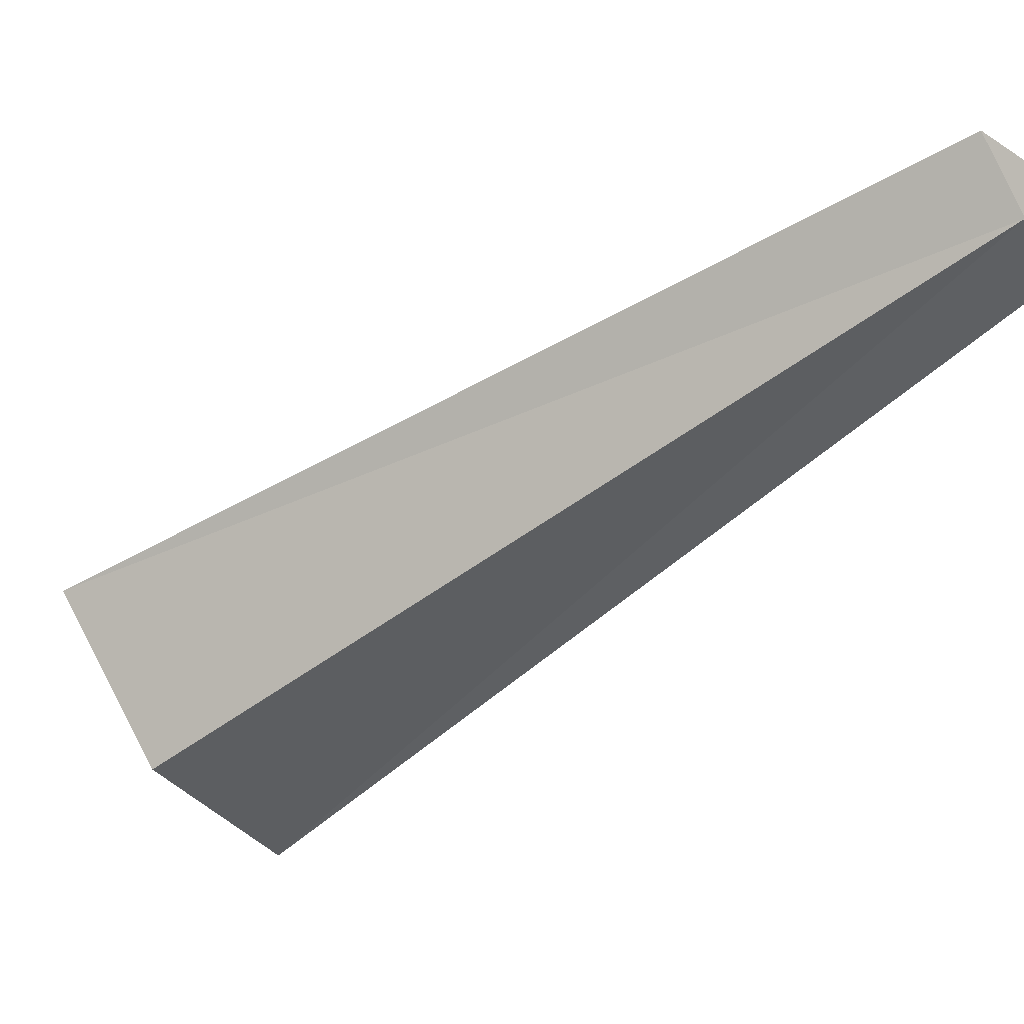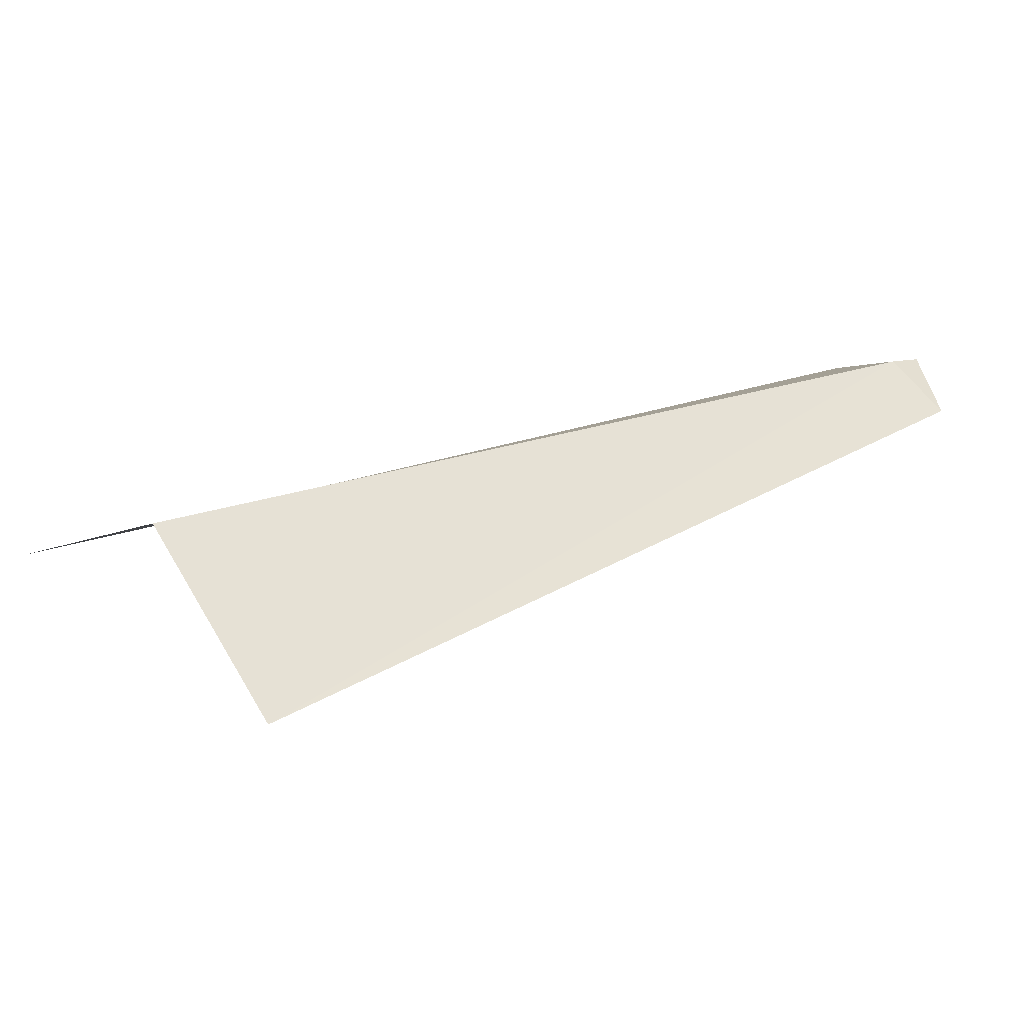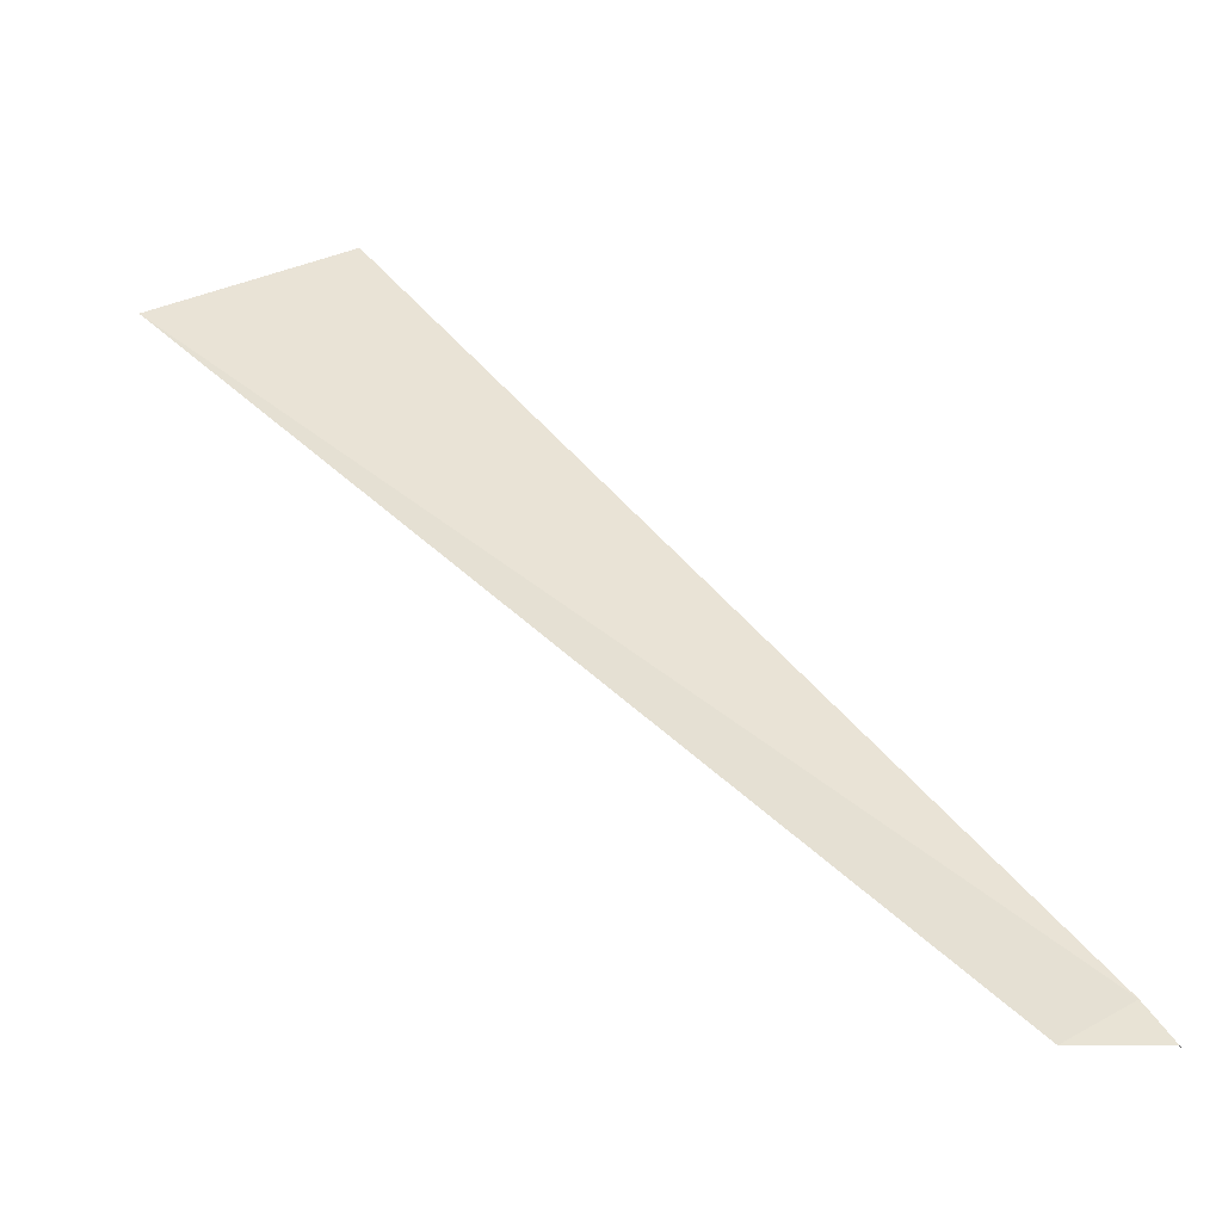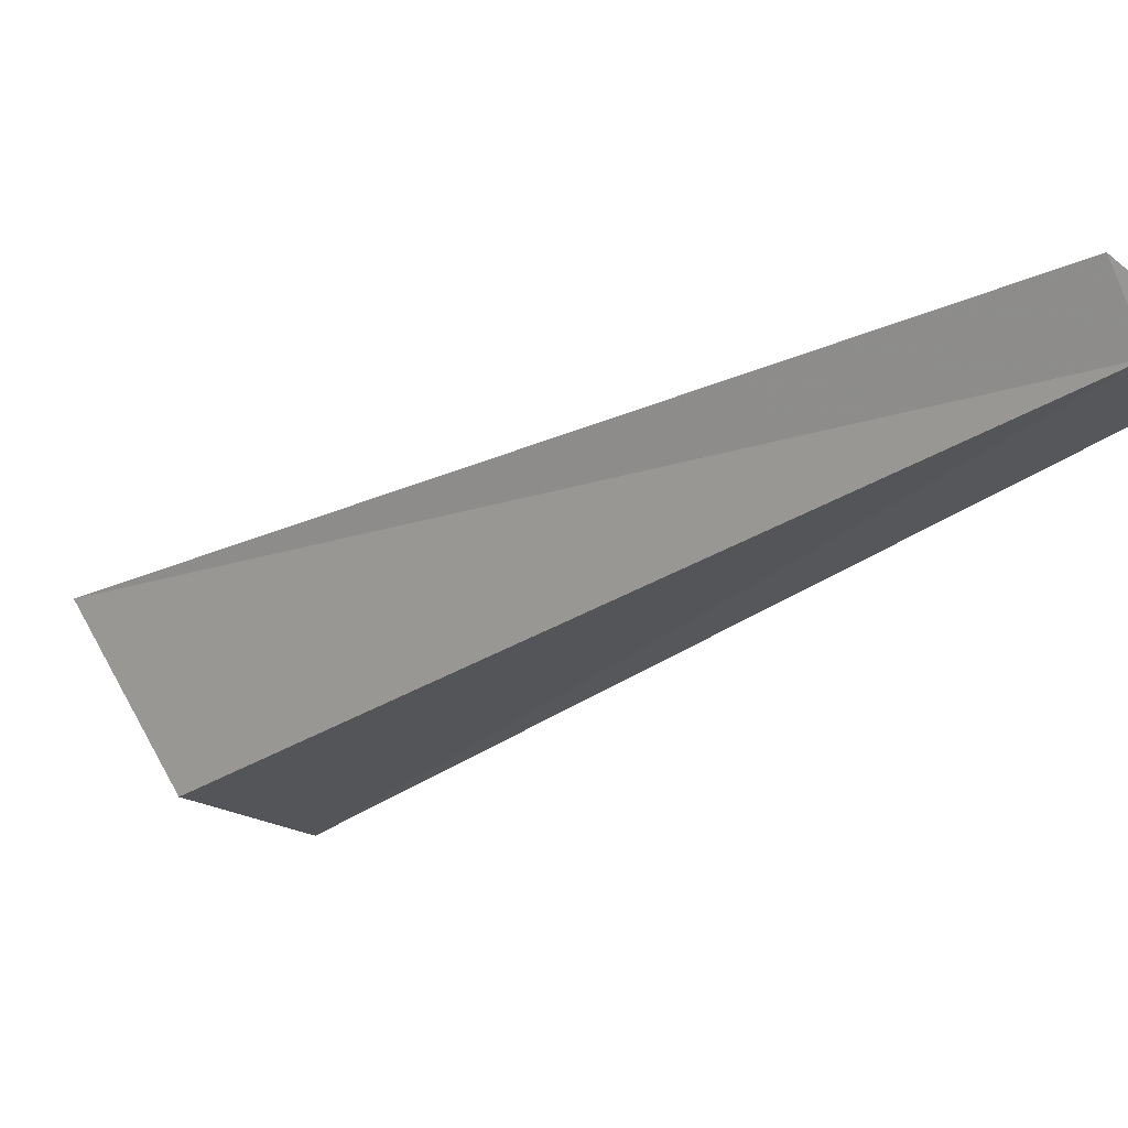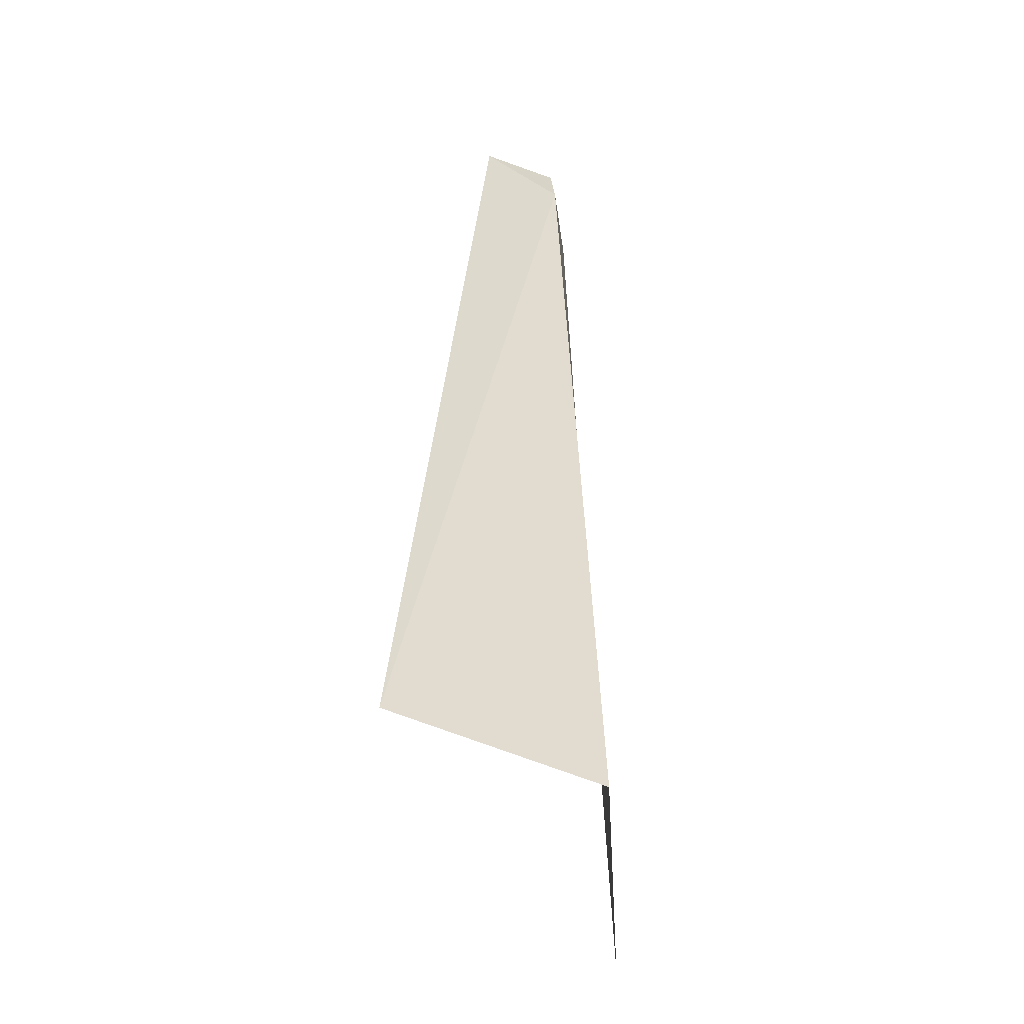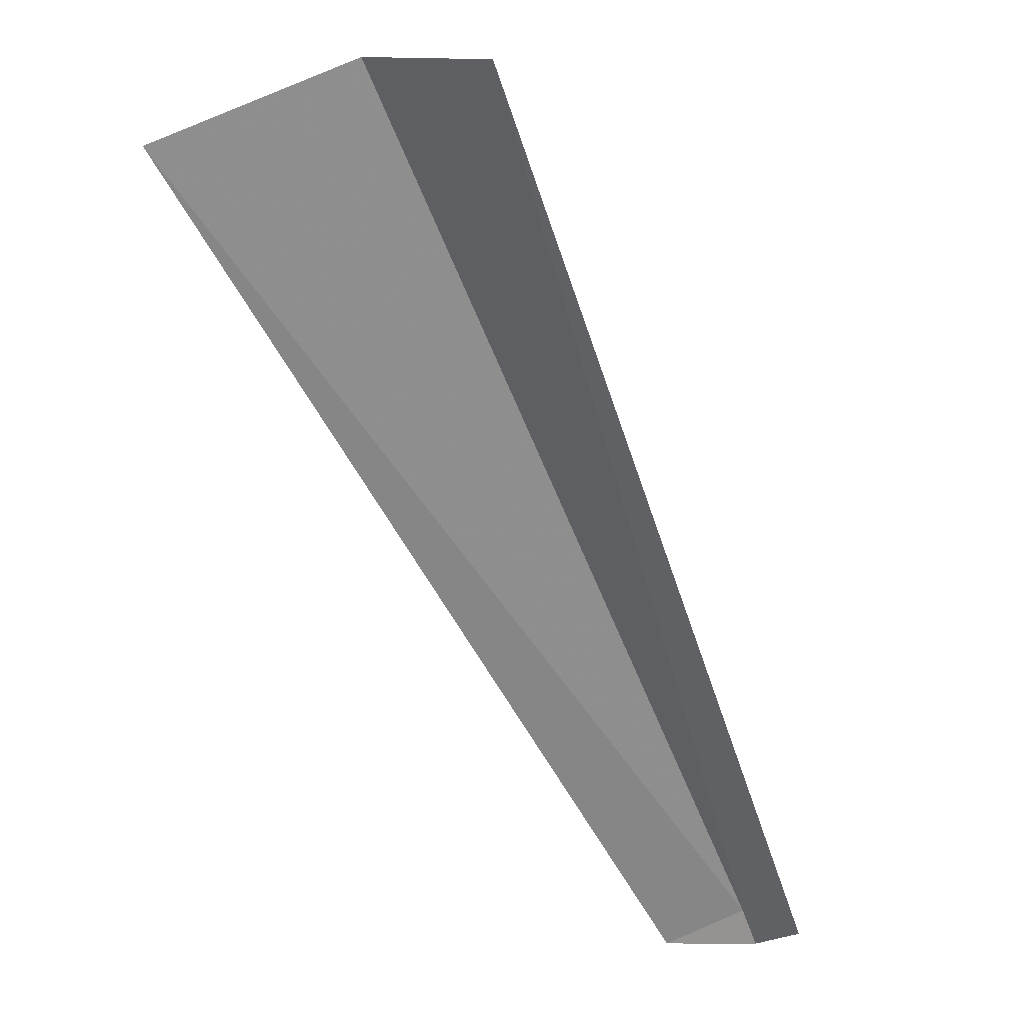
<metadata>
{"format":"obj","ext":"obj","renderer":"f3d","projection":"perspective","resolution":1024,"background":"white","views":[{"elev":49.6,"azim":38.4,"up":"+Y"},{"elev":-39.2,"azim":22.7,"up":"+Y"},{"elev":-9.0,"azim":89.3,"up":"+Z"},{"elev":69.1,"azim":39.0,"up":"+Y"},{"elev":2.0,"azim":-40.0,"up":"+Y"},{"elev":-16.8,"azim":-12.7,"up":"+Z"}]}
</metadata>
<code>
v 12.69 19.24 35.21
v -0.2719 5.01 51.87
v -4.901 6.854 50.05
v 10.88 20.29 34.42
v 13.2 19.81 34.42
v 13.7 17.69 34.42
v 1.772 0.5484 49.86
f 1 3 2
f 1 5 4
f 1 6 5
f 1 2 7
f 1 4 3
f 1 7 6

</code>
